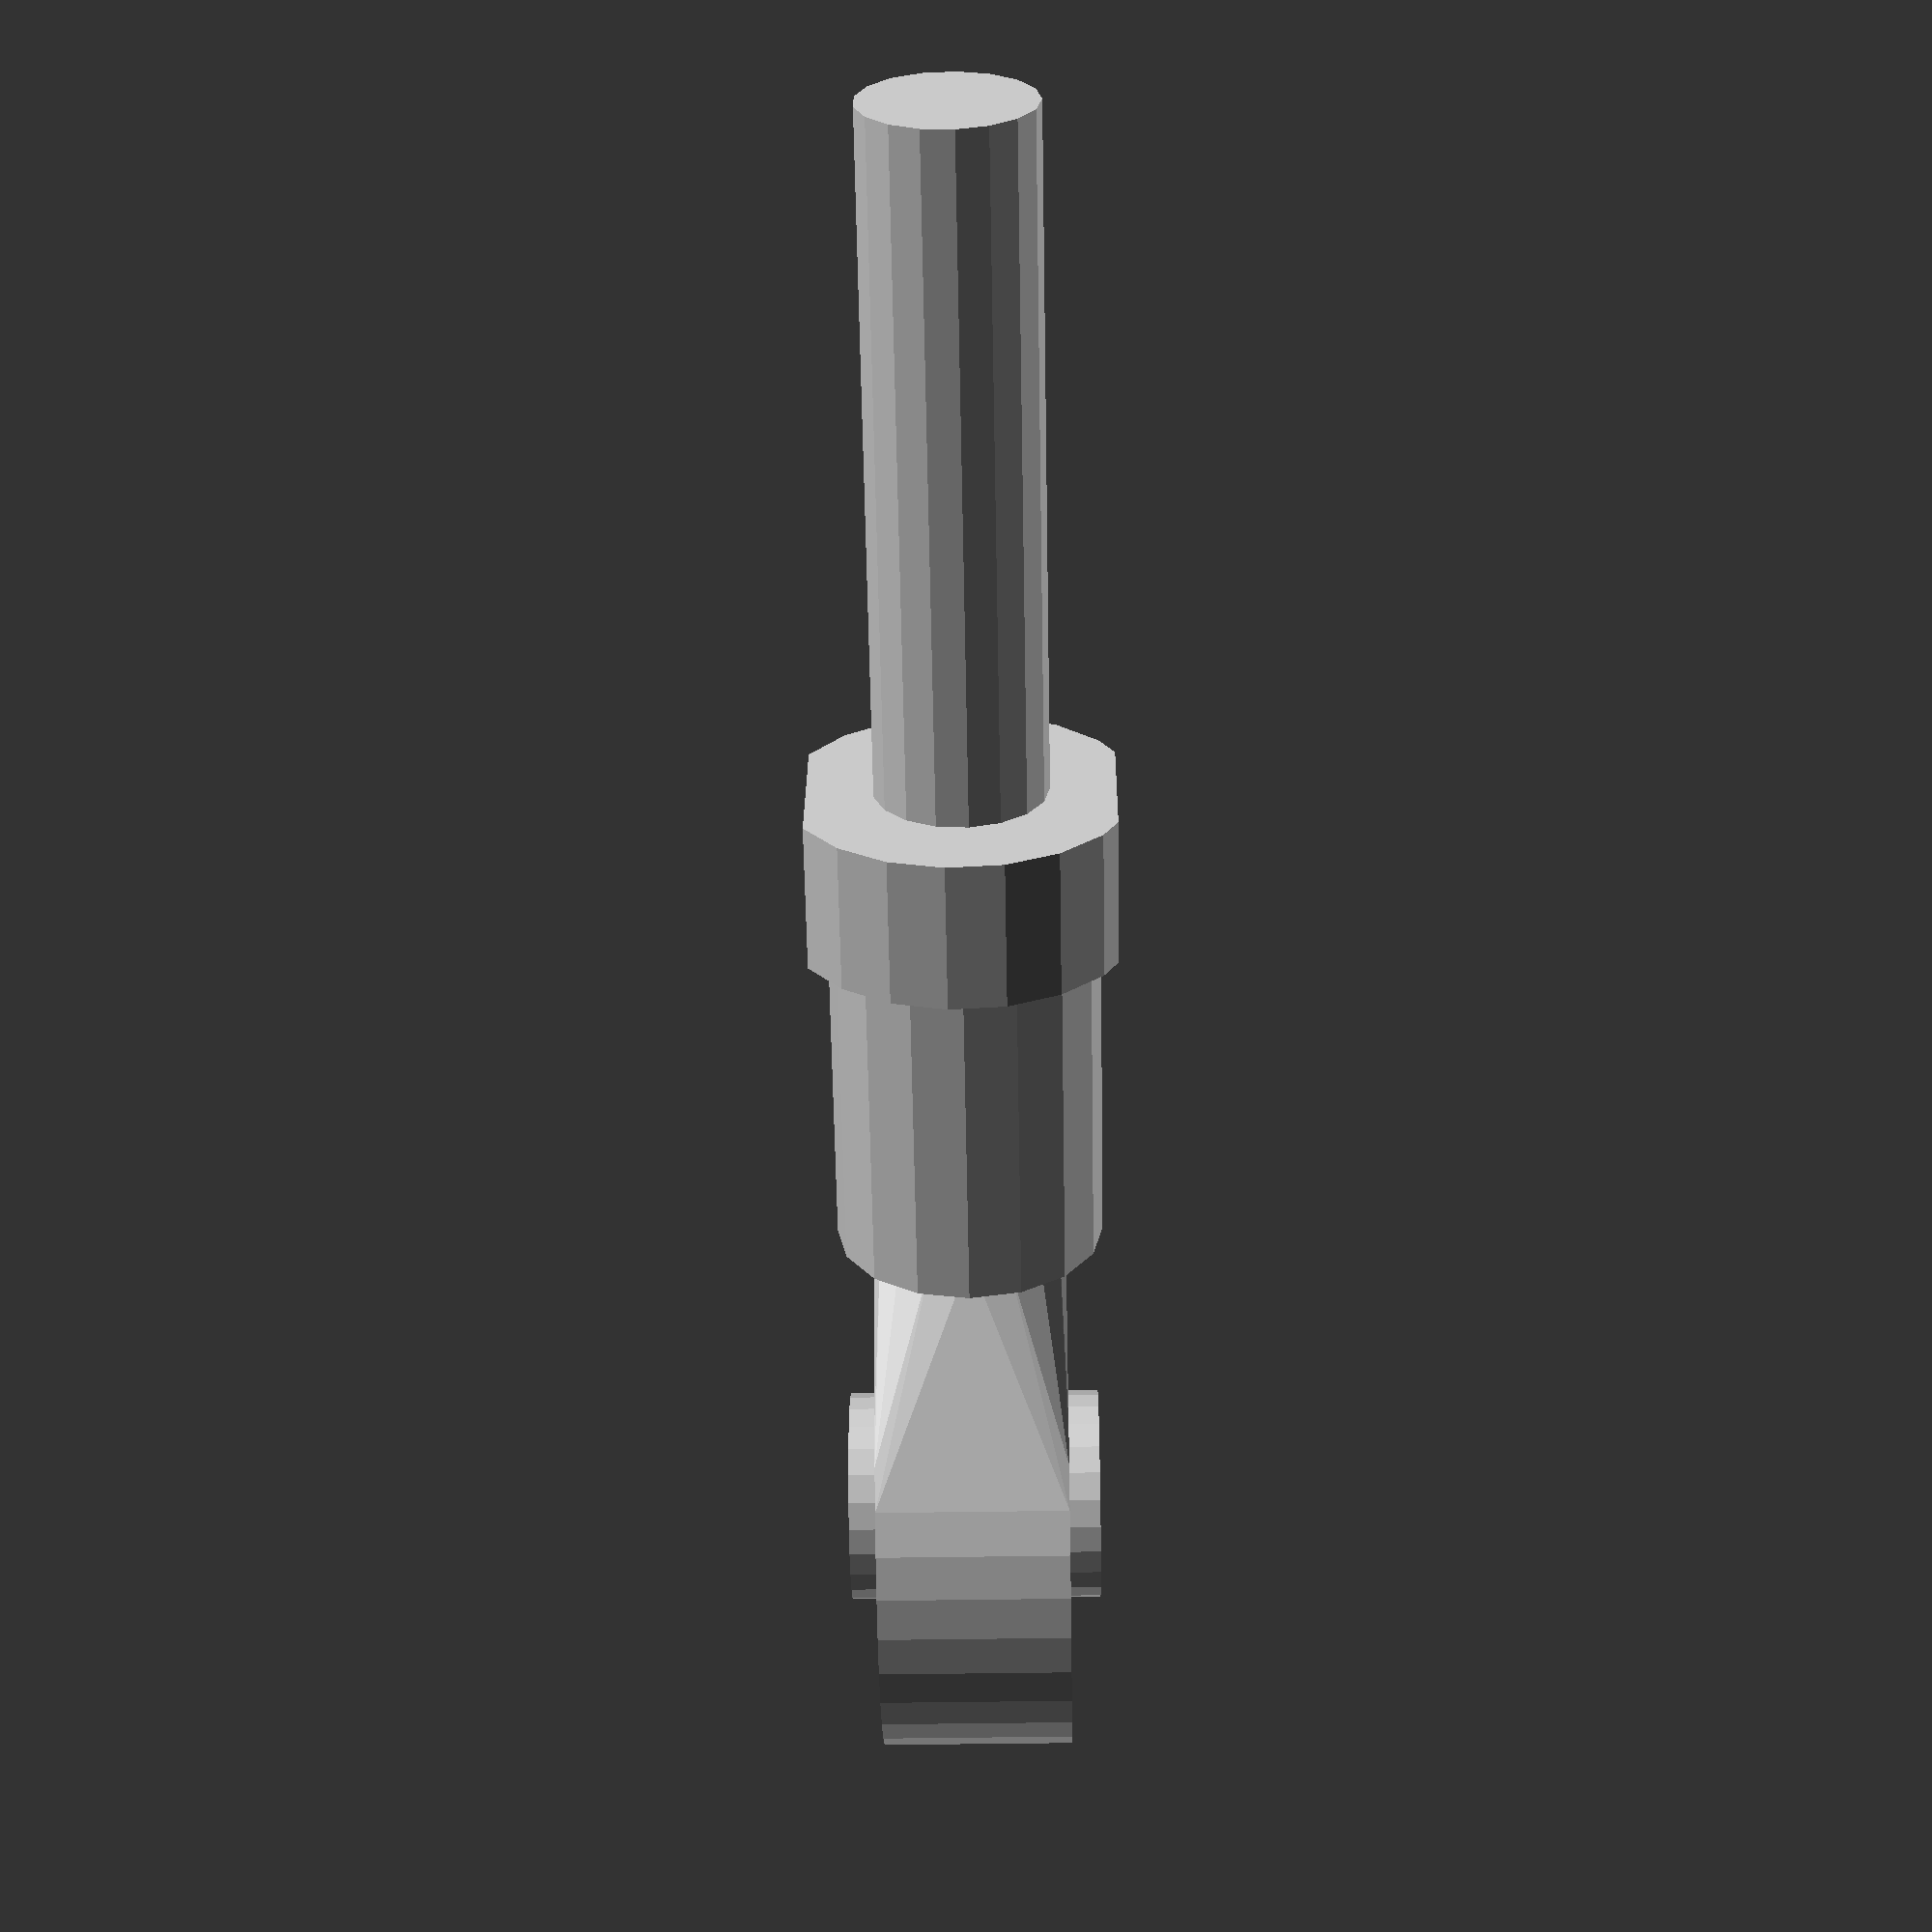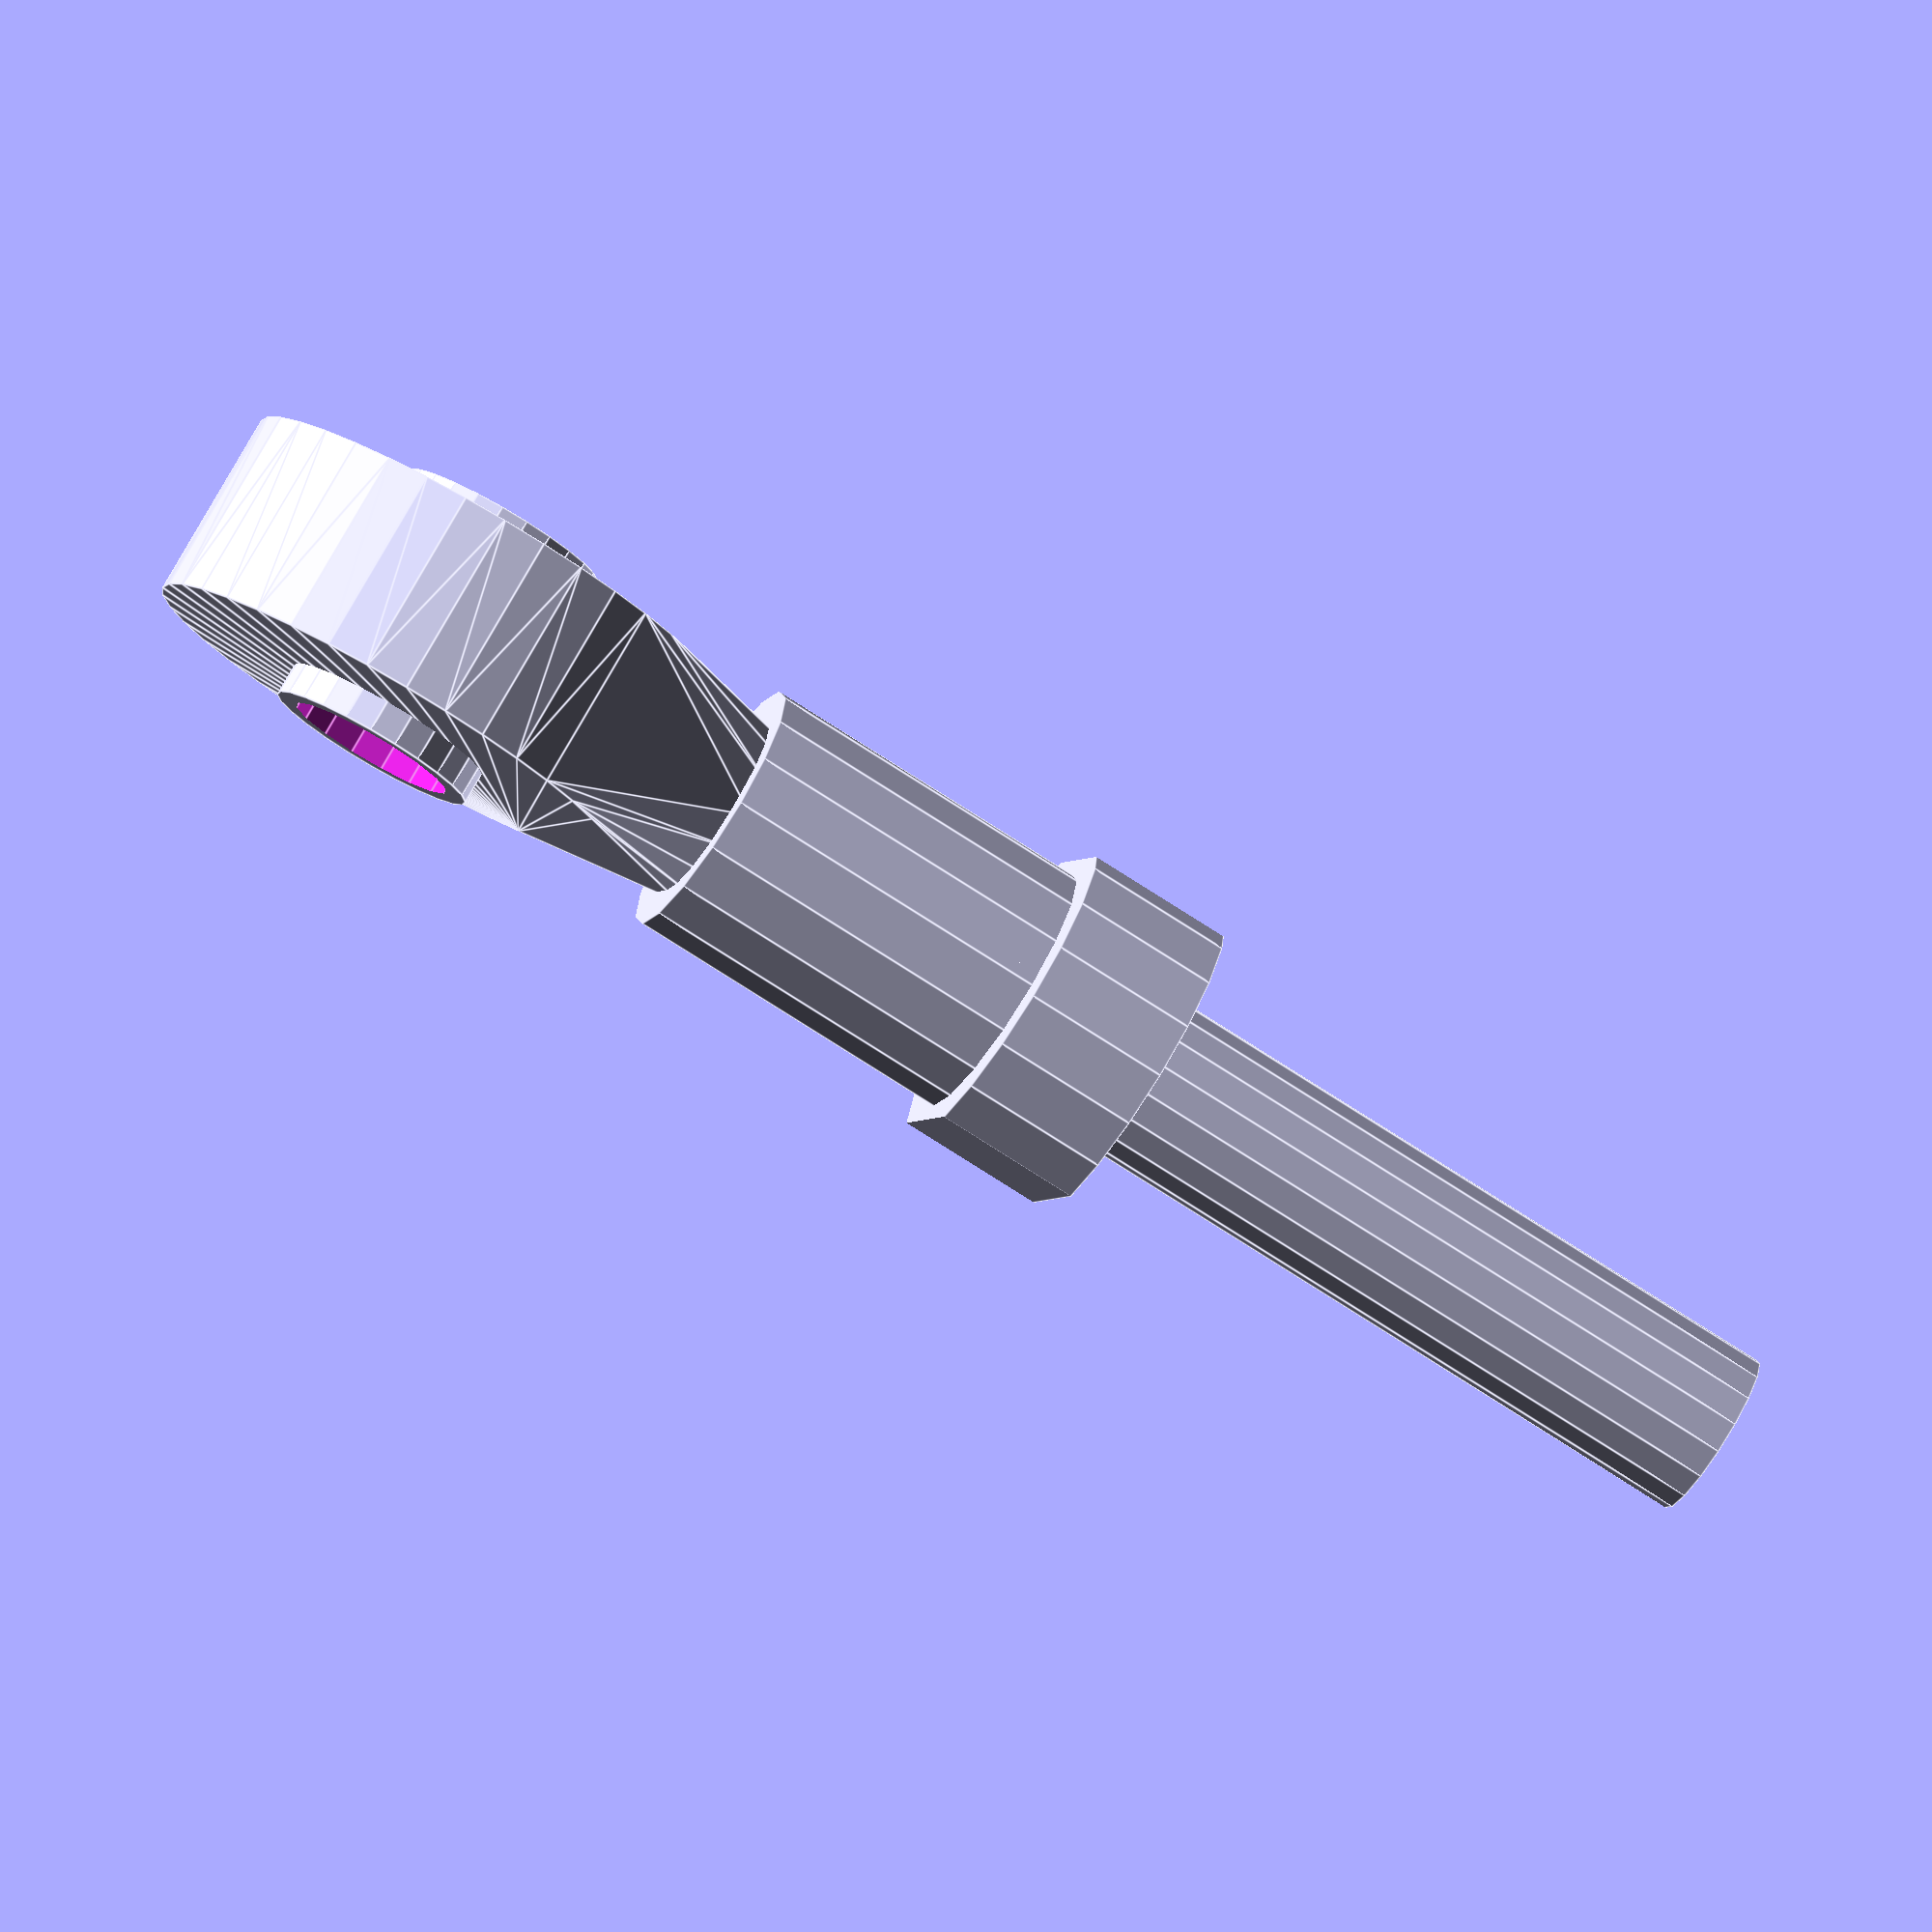
<openscad>
// Utilities for steel jansen linkage

SI8onBolt();
//translate([0,0,11]) F698();

module SI8onBolt() {
  translate([-7,0,0]) rotate([0,90,0])
    cylinder(r=.8/2,h=5,$fn=17);
  SI8();
}

// SI8T/K rod end (female)
module SI8() scale(.1) difference() {
  union() {
    cylinder(r=10/2,h=12,center=true,$fn=24);
    hull() {
      cylinder(r=24/2,h=9,center=true,$fn=36);
      translate([-16,0,0]) rotate([0,90,0]) cylinder(r=4.5,h=1,$fn=16);
    }
    translate([-38,0,0]) rotate([0,90,0]) {
      cylinder(r=12.5/2,h=23,$fn=16);
      intersection() {
        translate([0,0,4]) cube([14,16,8],center=true);
        cylinder(r=16/2,h=7,$fn=19);
      }
    }
  }
  cylinder(r=8/2,h=22,center=true,$fn=16);
}

// SA8T/K rod end
module SA8() scale(.1) difference() {
  union() {
    cylinder(r=10/2,h=12,center=true,$fn=24);
    hull() {
      cylinder(r=24/2,h=9,center=true,$fn=36);
      translate([-16,0,0]) rotate([0,90,0]) cylinder(r=4.5,h=1,$fn=16);
    }
    translate([-42,0,0]) rotate([0,90,0]) cylinder(r=8/2,h=30,$fn=16);
  }
  cylinder(r=8/2,h=22,center=true,$fn=16);
}

// F688 8x16x5 bearing  flange 18x1.1
module F688 () scale(.1) difference() { union() {
  cylinder(r=8,h=5,$fn=36,center=true);
  translate([0,0,2.5-1.1]) cylinder(r=9,h=1.1,$fn=36);
  }
  cylinder(r=4,h=8,$fn=18,center=true);
}

//F698 8x19x6  flange 22x1.5
module F698 () scale(.1) difference() { union() {
  cylinder(r=19/2,h=6,$fn=36,center=true);
  translate([0,0,3-1.5]) cylinder(r=11,h=1.5,$fn=36);
  }
  cylinder(r=4,h=8,$fn=18,center=true);
}

//F608 8x22x7  flange 25x1.5
module F608 () scale(.1) difference() { union() {
  cylinder(r=11,h=7,$fn=36,center=true);
  translate([0,0,3.5-1.5]) cylinder(r=12.5,h=1.5,$fn=36);
  }
  cylinder(r=4,h=8,$fn=18,center=true);
}




</openscad>
<views>
elev=43.2 azim=160.8 roll=91.1 proj=p view=solid
elev=279.7 azim=194.8 roll=30.2 proj=o view=edges
</views>
